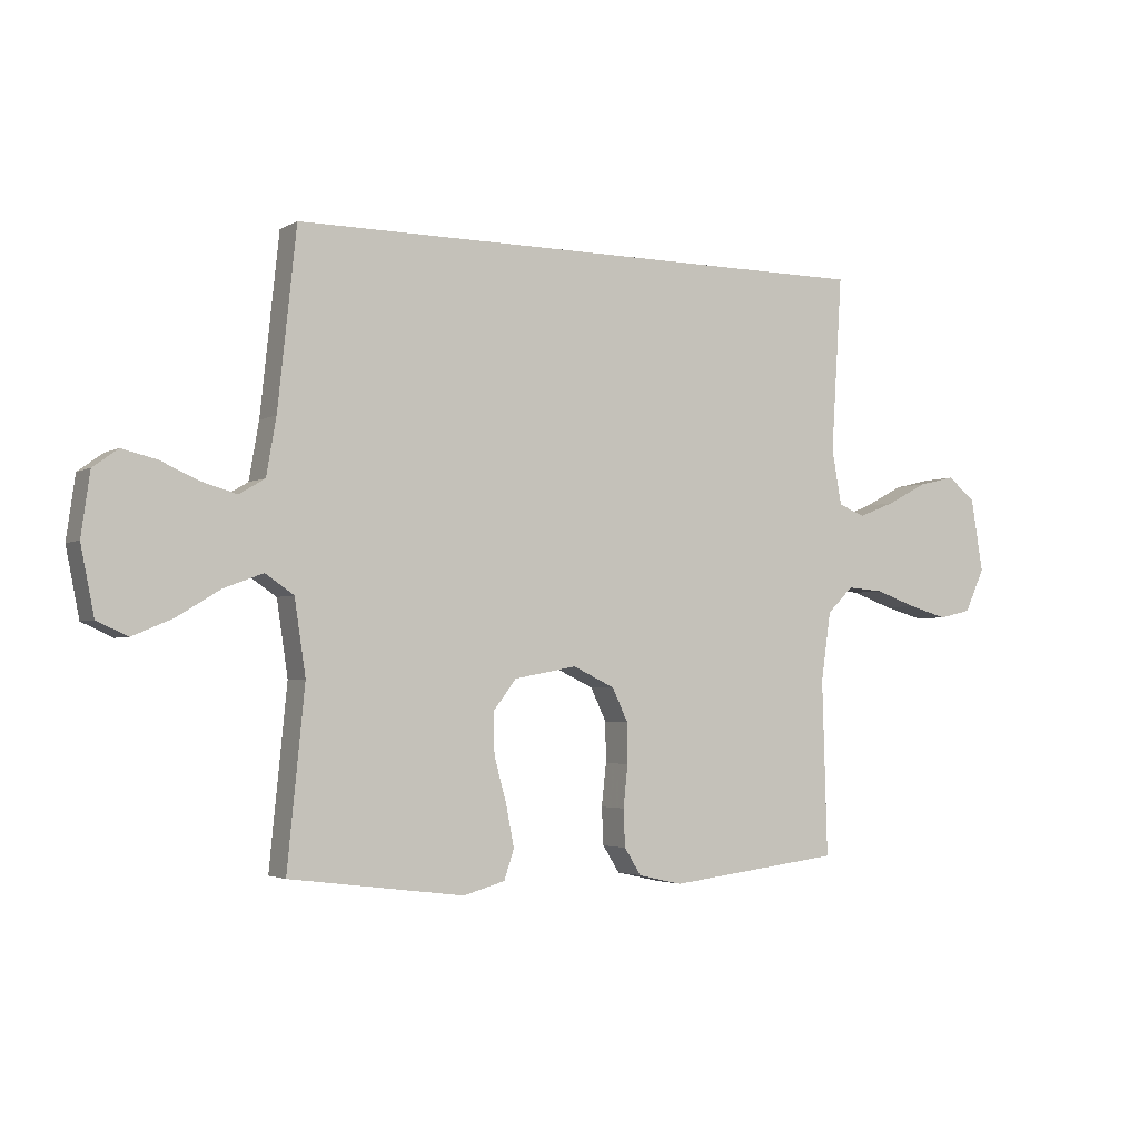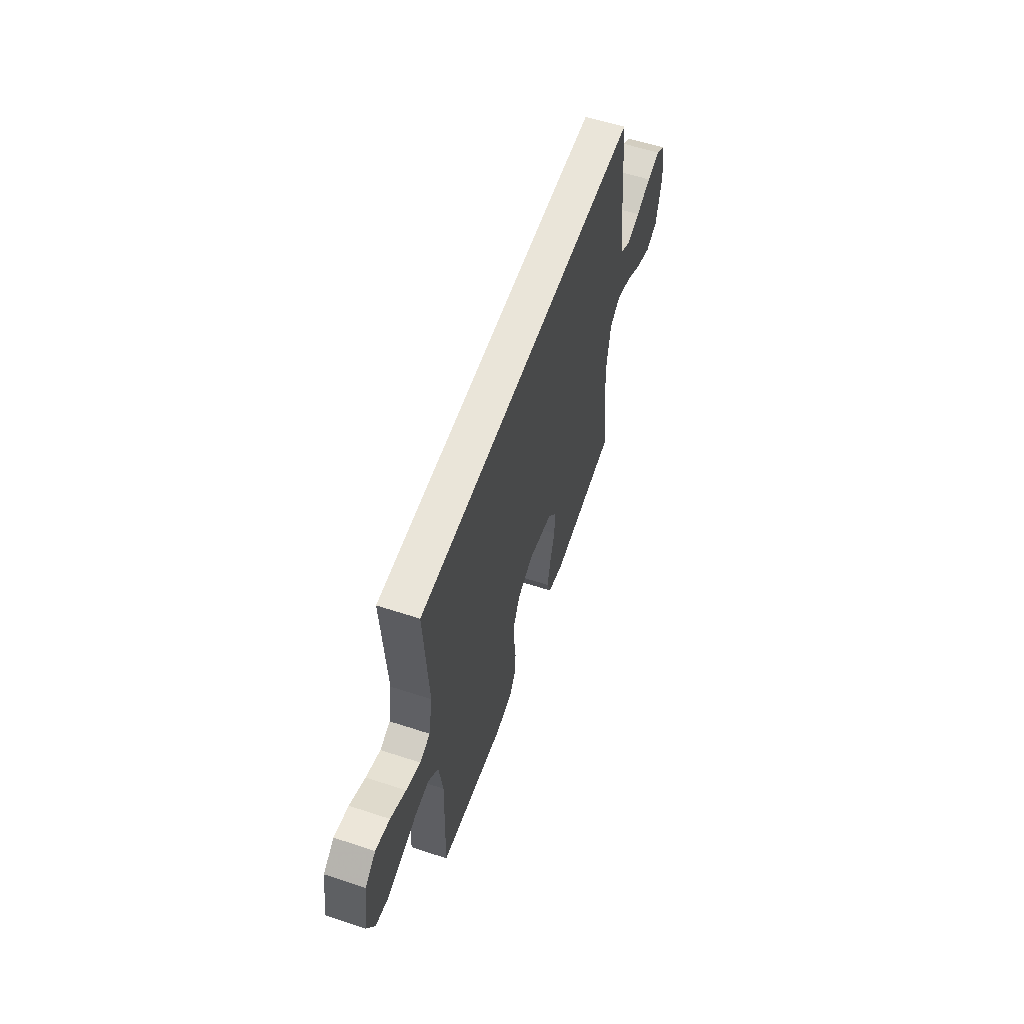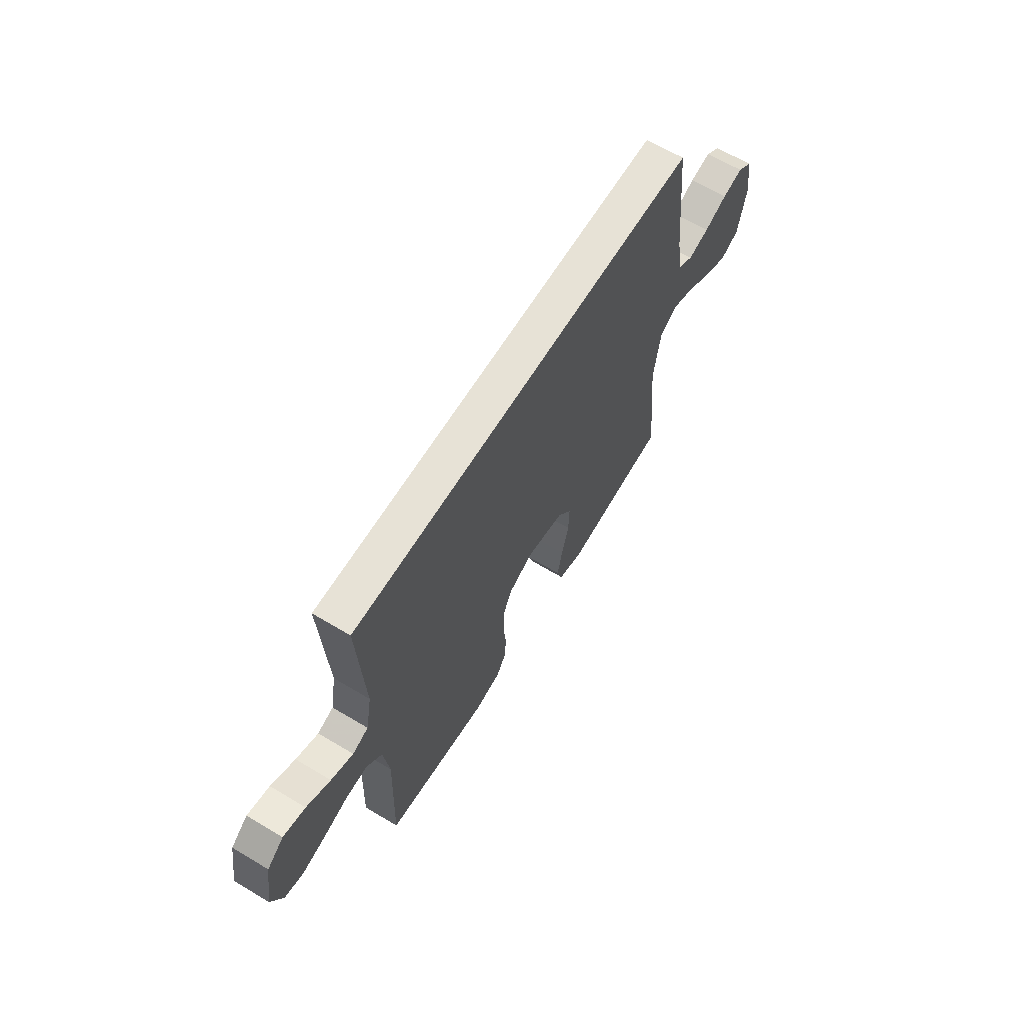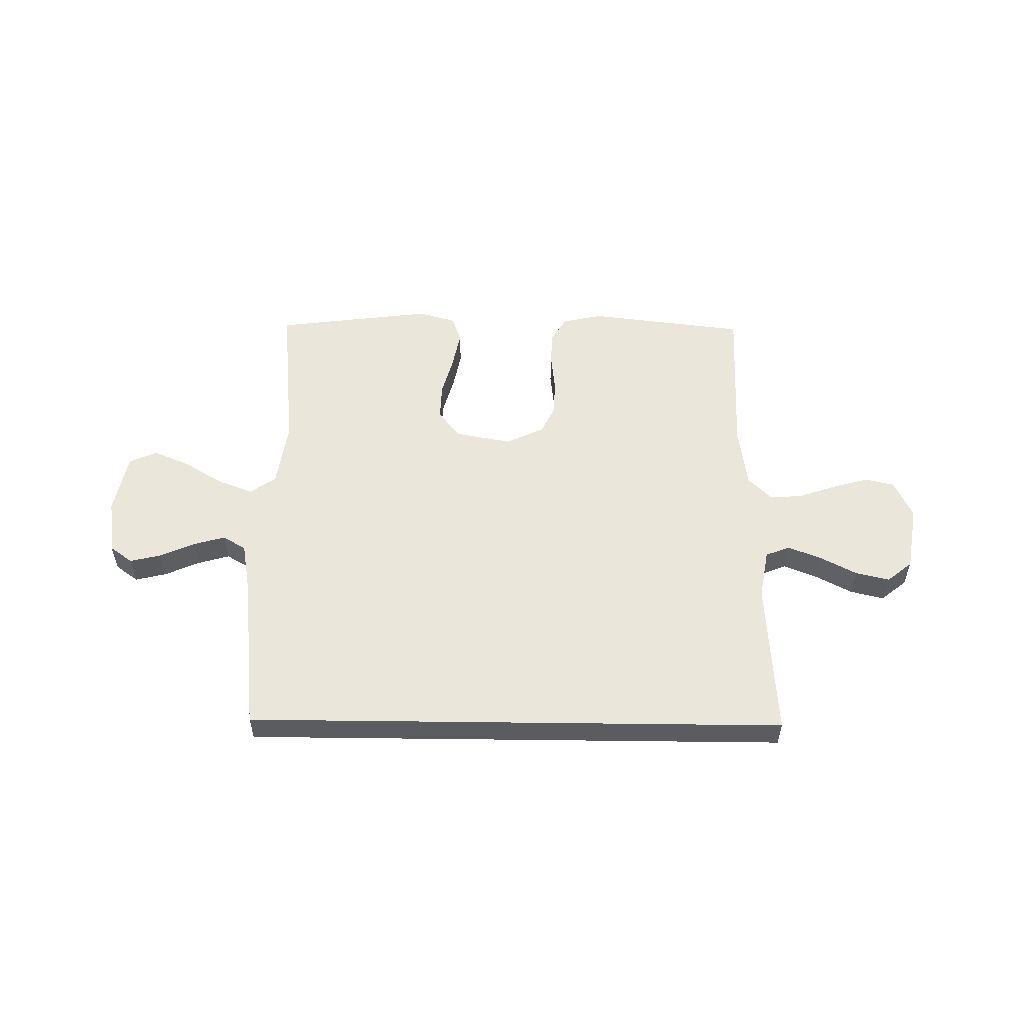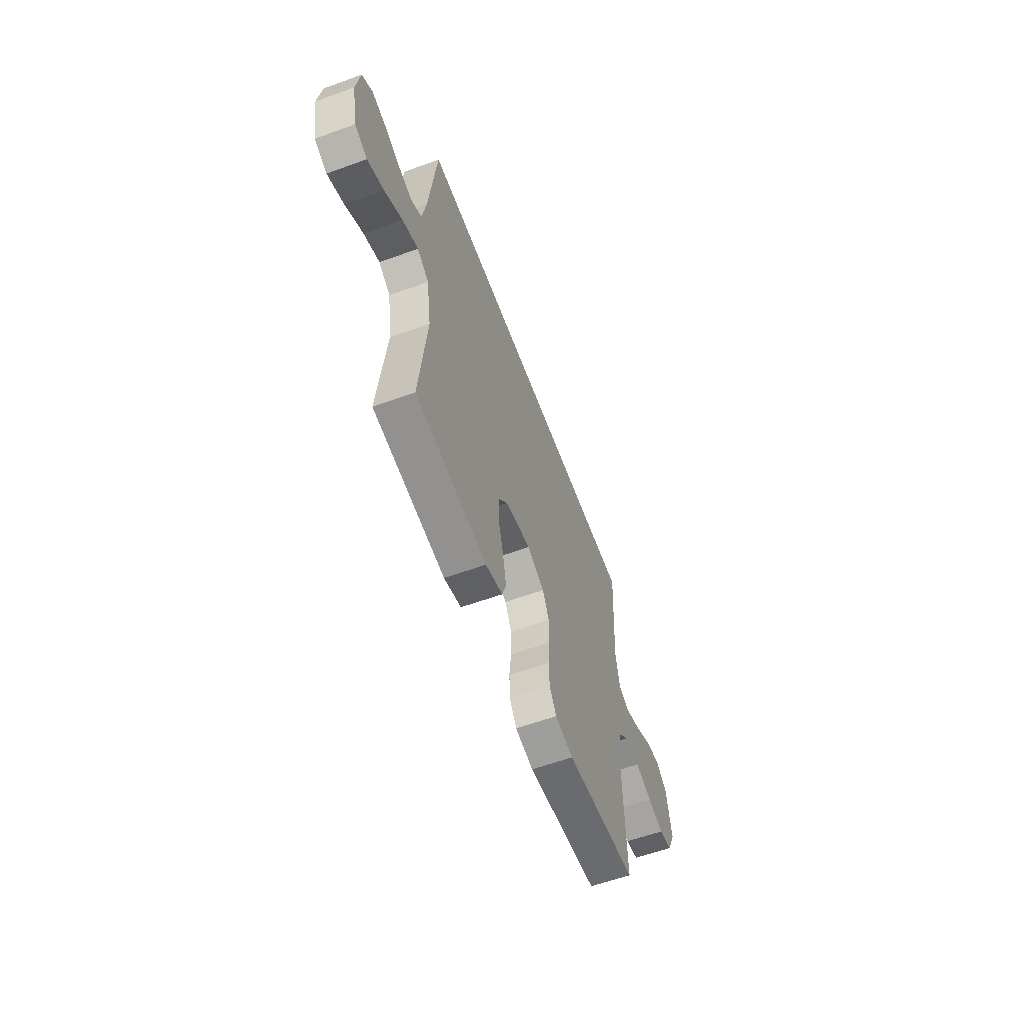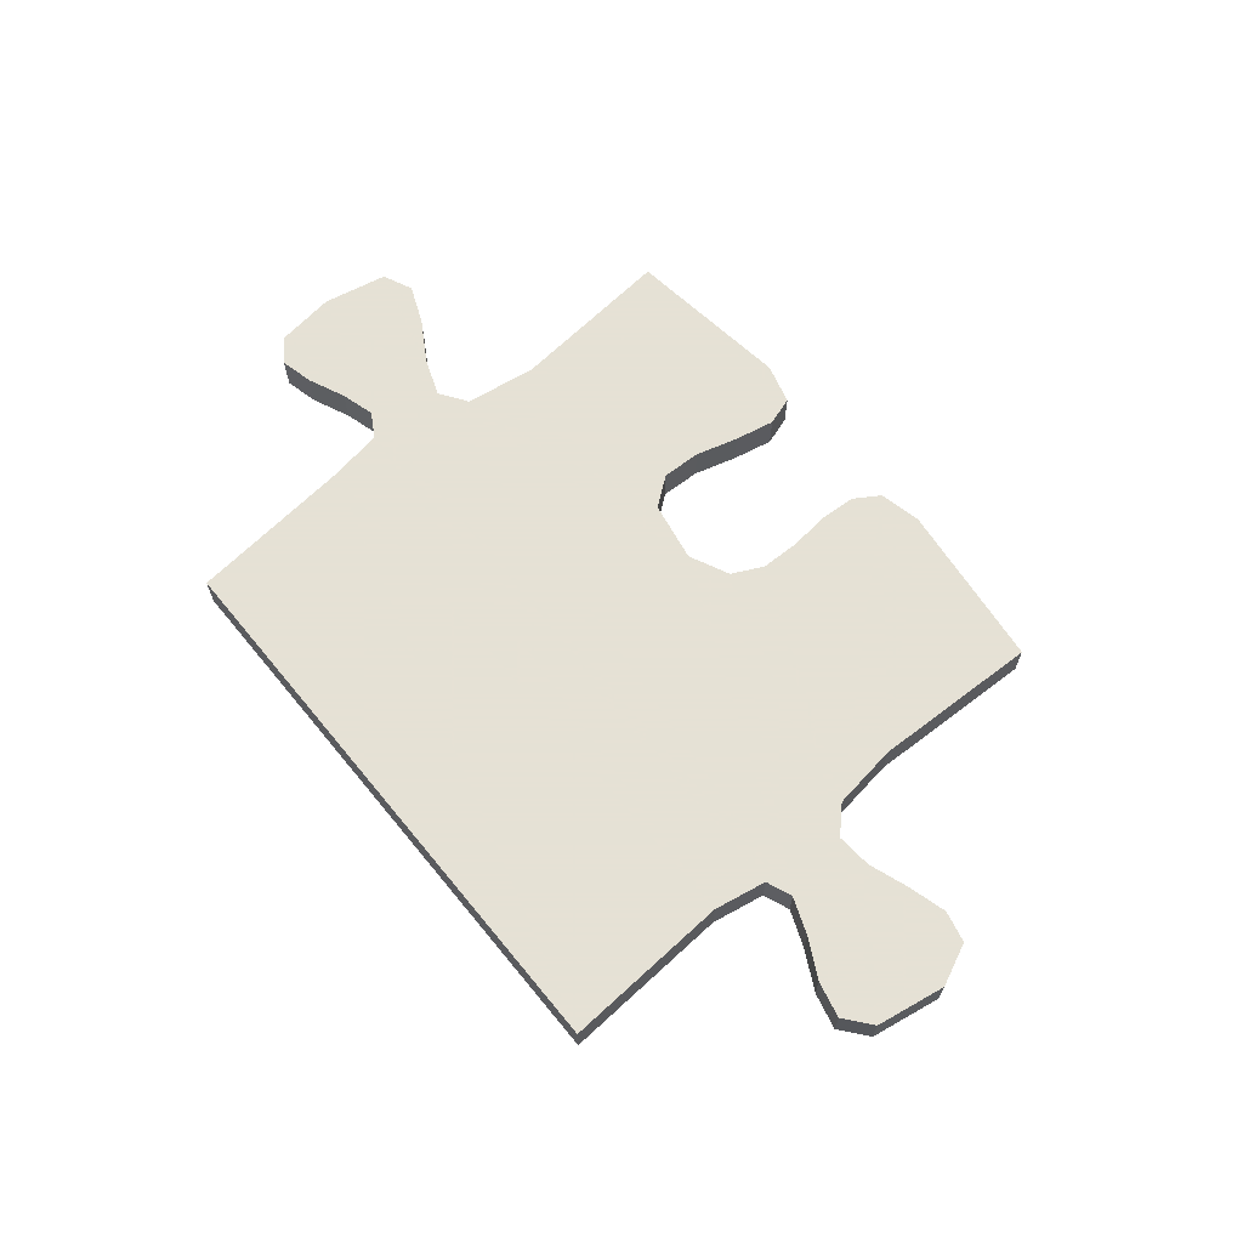
<metadata>
{"format":"obj","ext":"obj","renderer":"f3d","projection":"perspective","resolution":1024,"background":"white","views":[{"elev":-3.0,"azim":-29.6,"up":"+Z"},{"elev":58.2,"azim":108.8,"up":"+Z"},{"elev":63.4,"azim":121.2,"up":"+Z"},{"elev":54.9,"azim":0.7,"up":"+Y"},{"elev":-59.6,"azim":-69.6,"up":"+Z"},{"elev":64.9,"azim":50.7,"up":"+Y"}]}
</metadata>
<code>
v 0.535 0.07 0.5
v 0.516 0.07 0.2
v 0.533 0.07 0.106
v 0.579 0.07 0.088
v 0.643 0.07 0.113
v 0.712 0.07 0.149
v 0.776 0.07 0.164
v 0.824 0.07 0.125
v 0.845 0.07 0
v 0.811 0.07 -0.074
v 0.755 0.07 -0.087
v 0.687 0.07 -0.068
v 0.616 0.07 -0.043
v 0.553 0.07 -0.038
v 0.508 0.07 -0.082
v 0.491 0.07 -0.2
v 0.5 0.07 -0.5
v 0.2 0.07 -0.536
v 0.124 0.07 -0.519
v 0.095 0.07 -0.473
v 0.092 0.07 -0.409
v 0.1 0.07 -0.337
v 0.099 0.07 -0.268
v 0.072 0.07 -0.212
v 0 0.07 -0.178
v -0.108 0.07 -0.198
v -0.148 0.07 -0.25
v -0.146 0.07 -0.32
v -0.125 0.07 -0.396
v -0.111 0.07 -0.467
v -0.128 0.07 -0.518
v -0.2 0.07 -0.538
v -0.5 0.07 -0.5
v -0.47 0.07 -0.2
v -0.489 0.07 -0.073
v -0.538 0.07 -0.04
v -0.605 0.07 -0.065
v -0.679 0.07 -0.11
v -0.748 0.07 -0.139
v -0.801 0.07 -0.115
v -0.824 0.07 0
v -0.809 0.07 0.106
v -0.766 0.07 0.137
v -0.707 0.07 0.123
v -0.641 0.07 0.094
v -0.581 0.07 0.077
v -0.537 0.07 0.103
v -0.52 0.07 0.2
v -0.488 0.07 0.5
v 0.535 0 0.5
v 0.516 0 0.2
v 0.533 0 0.106
v 0.579 0 0.088
v 0.643 0 0.113
v 0.712 0 0.149
v 0.776 0 0.164
v 0.824 0 0.125
v 0.845 0 0
v 0.811 0 -0.074
v 0.755 0 -0.087
v 0.687 0 -0.068
v 0.616 0 -0.043
v 0.553 0 -0.038
v 0.508 0 -0.082
v 0.491 0 -0.2
v 0.5 0 -0.5
v 0.2 0 -0.536
v 0.124 0 -0.519
v 0.095 0 -0.473
v 0.092 0 -0.409
v 0.1 0 -0.337
v 0.099 0 -0.268
v 0.072 0 -0.212
v 0 0 -0.178
v -0.108 0 -0.198
v -0.148 0 -0.25
v -0.146 0 -0.32
v -0.125 0 -0.396
v -0.111 0 -0.467
v -0.128 0 -0.518
v -0.2 0 -0.538
v -0.5 0 -0.5
v -0.47 0 -0.2
v -0.489 0 -0.073
v -0.538 0 -0.04
v -0.605 0 -0.065
v -0.679 0 -0.11
v -0.748 0 -0.139
v -0.801 0 -0.115
v -0.824 0 0
v -0.809 0 0.106
v -0.766 0 0.137
v -0.707 0 0.123
v -0.641 0 0.094
v -0.581 0 0.077
v -0.537 0 0.103
v -0.52 0 0.2
v -0.488 0 0.5
f 48 49 1 2
f 47 48 2 3
f 46 47 3 4
f 42 43 44 45
f 42 45 46
f 41 42 46
f 37 38 39 40
f 36 37 40 41
f 31 32 33 34
f 31 34 35
f 28 29 30 31
f 28 31 35
f 27 28 35
f 26 27 35 36
f 19 20 21 22
f 19 22 23
f 16 17 18 19
f 15 16 19 23
f 14 15 23 24
f 10 11 12 13
f 8 9 10 13
f 8 13 14
f 5 6 7 8
f 4 5 8 14
f 36 41 46 4
f 25 26 36 4
f 4 14 24 25
f 51 50 98 97
f 52 51 97 96
f 53 52 96 95
f 94 93 92 91
f 95 94 91
f 95 91 90
f 89 88 87 86
f 90 89 86 85
f 83 82 81 80
f 84 83 80
f 80 79 78 77
f 84 80 77
f 84 77 76
f 85 84 76 75
f 71 70 69 68
f 72 71 68
f 68 67 66 65
f 72 68 65 64
f 73 72 64 63
f 62 61 60 59
f 62 59 58 57
f 63 62 57
f 57 56 55 54
f 63 57 54 53
f 53 95 90 85
f 53 85 75 74
f 74 73 63 53
f 1 50 51 2
f 2 51 52 3
f 3 52 53 4
f 4 53 54 5
f 5 54 55 6
f 6 55 56 7
f 7 56 57 8
f 8 57 58 9
f 9 58 59 10
f 10 59 60 11
f 11 60 61 12
f 12 61 62 13
f 13 62 63 14
f 14 63 64 15
f 15 64 65 16
f 16 65 66 17
f 17 66 67 18
f 18 67 68 19
f 19 68 69 20
f 20 69 70 21
f 21 70 71 22
f 22 71 72 23
f 23 72 73 24
f 24 73 74 25
f 25 74 75 26
f 26 75 76 27
f 27 76 77 28
f 28 77 78 29
f 29 78 79 30
f 30 79 80 31
f 31 80 81 32
f 32 81 82 33
f 33 82 83 34
f 34 83 84 35
f 35 84 85 36
f 36 85 86 37
f 37 86 87 38
f 38 87 88 39
f 39 88 89 40
f 40 89 90 41
f 41 90 91 42
f 42 91 92 43
f 43 92 93 44
f 44 93 94 45
f 45 94 95 46
f 46 95 96 47
f 47 96 97 48
f 48 97 98 49
f 49 98 50 1

</code>
